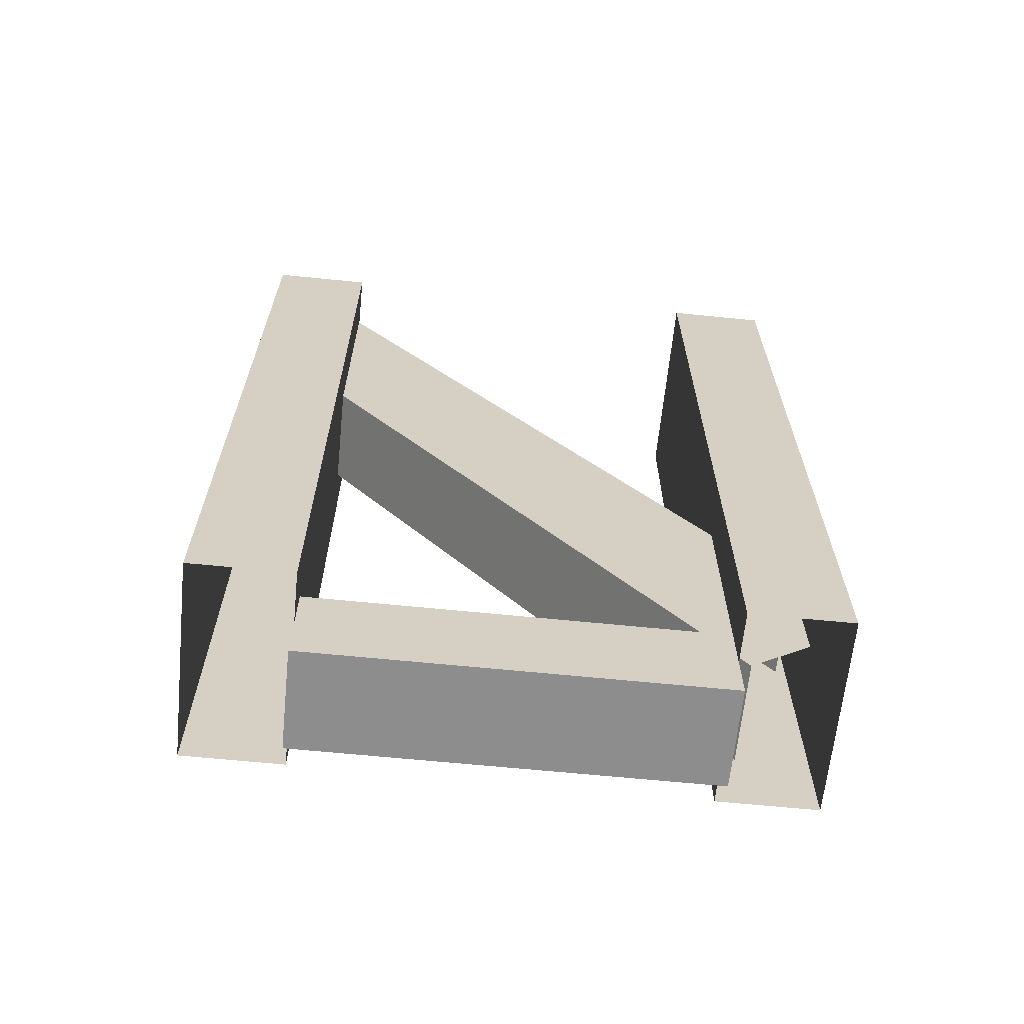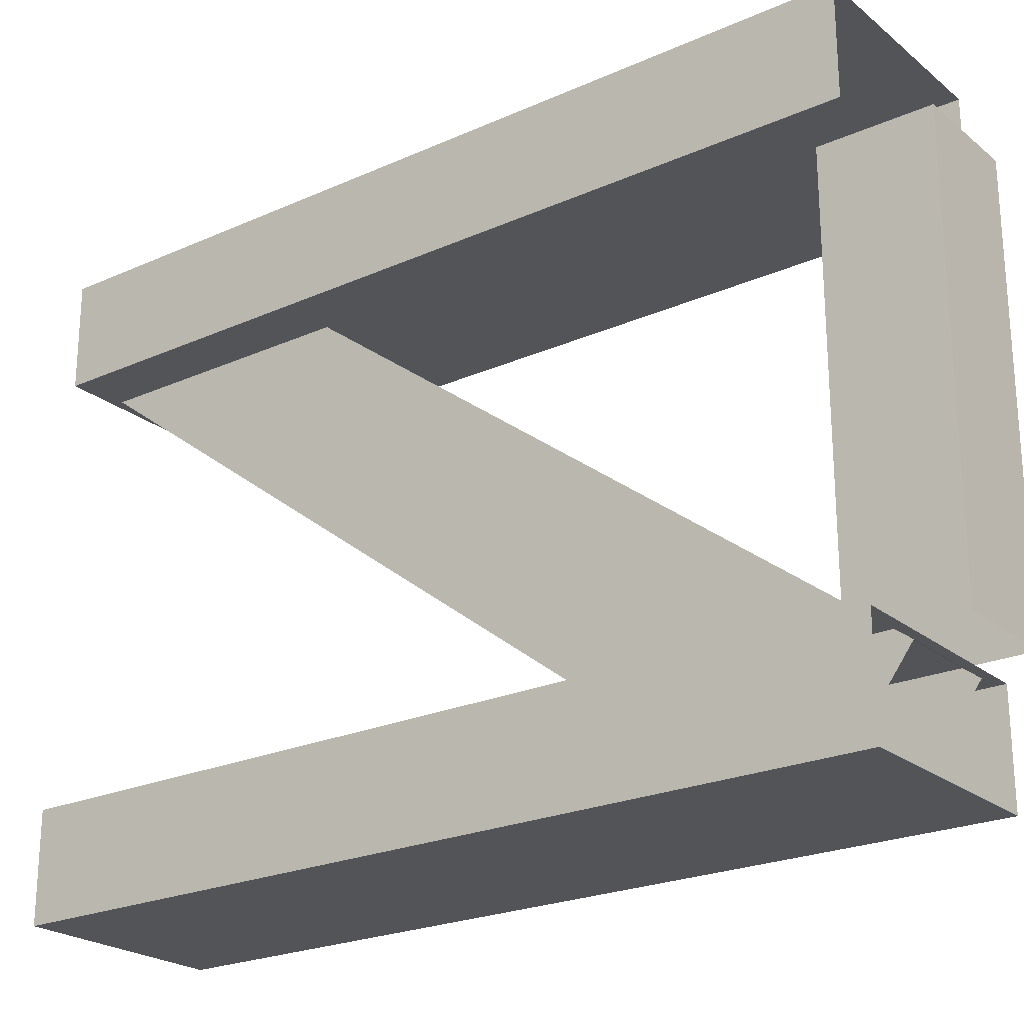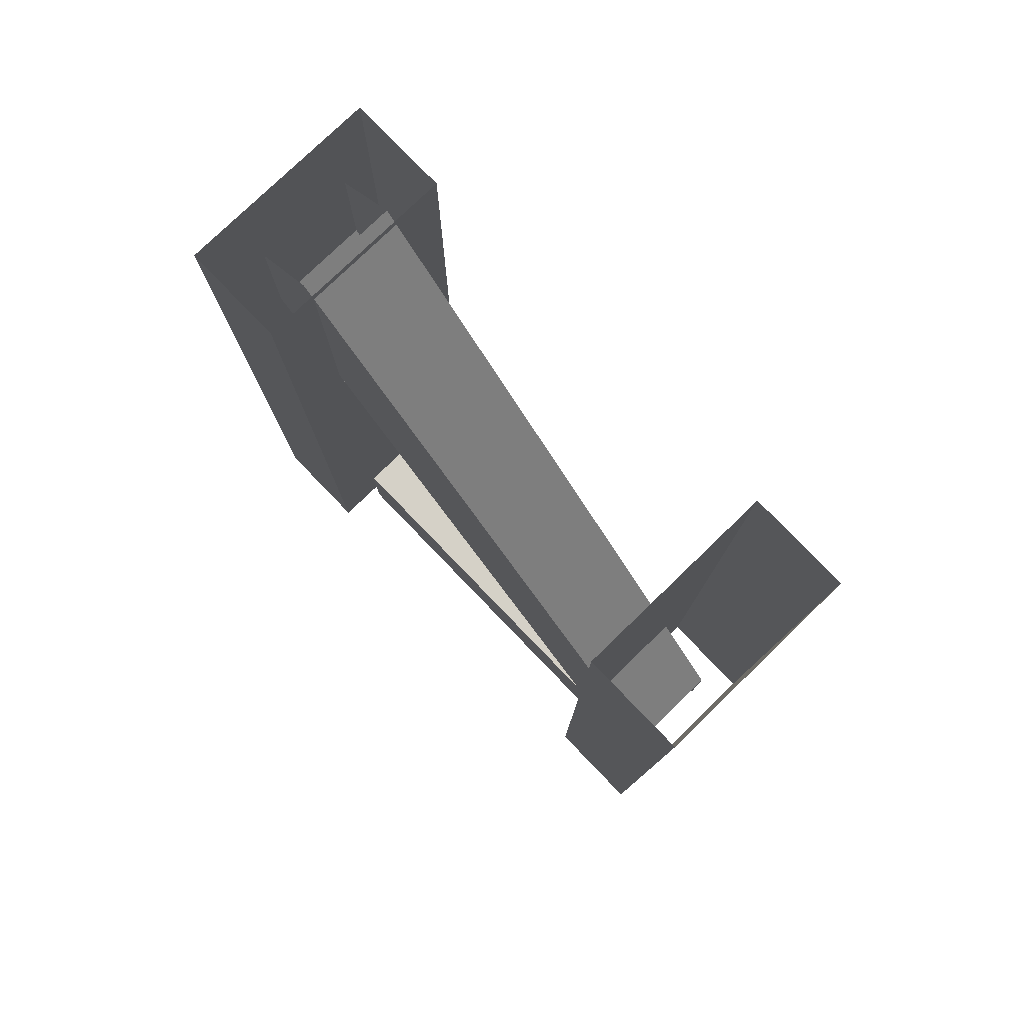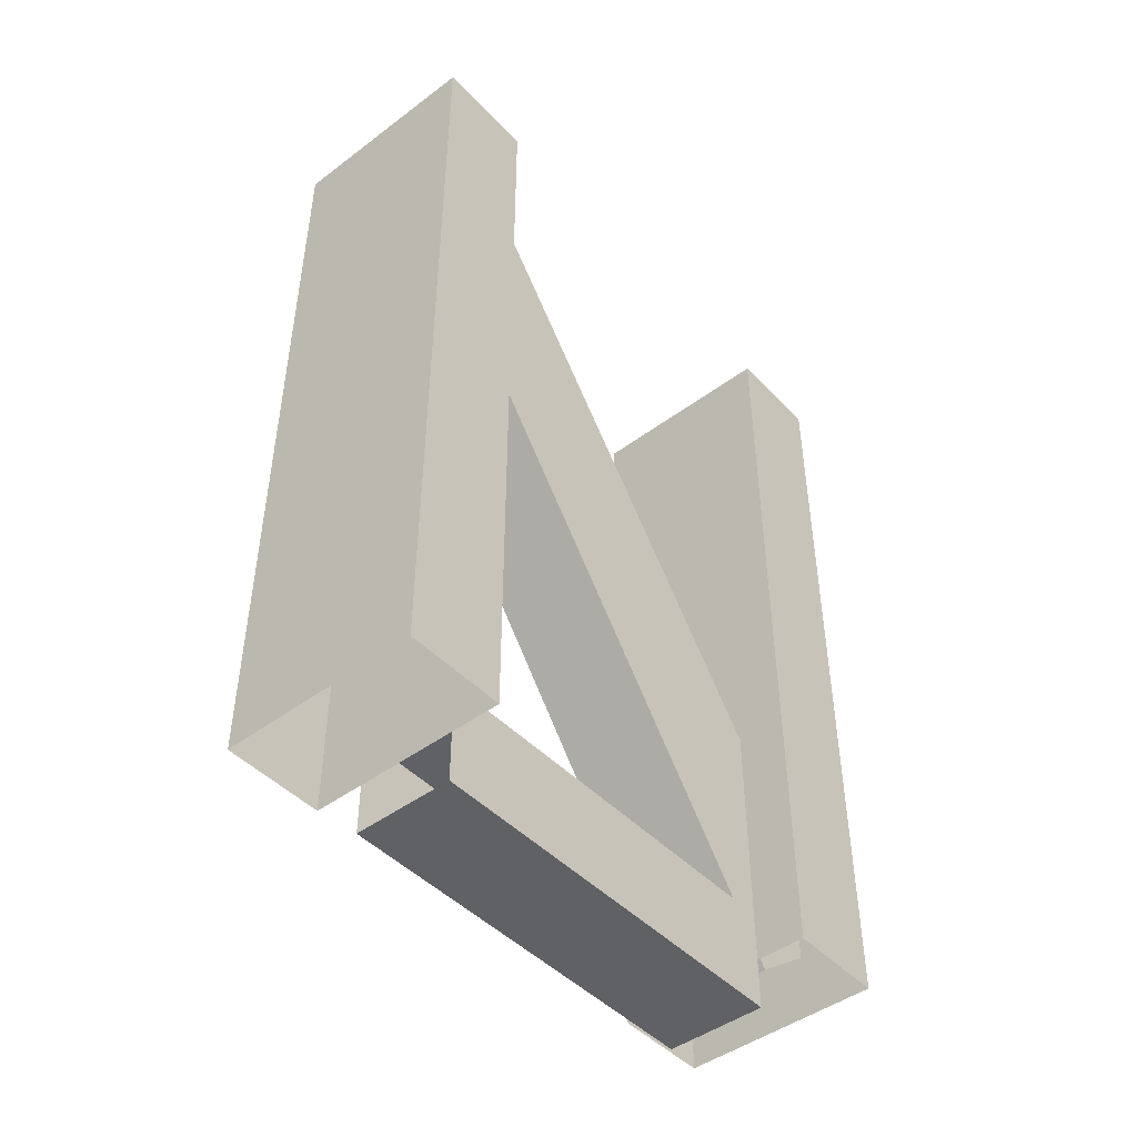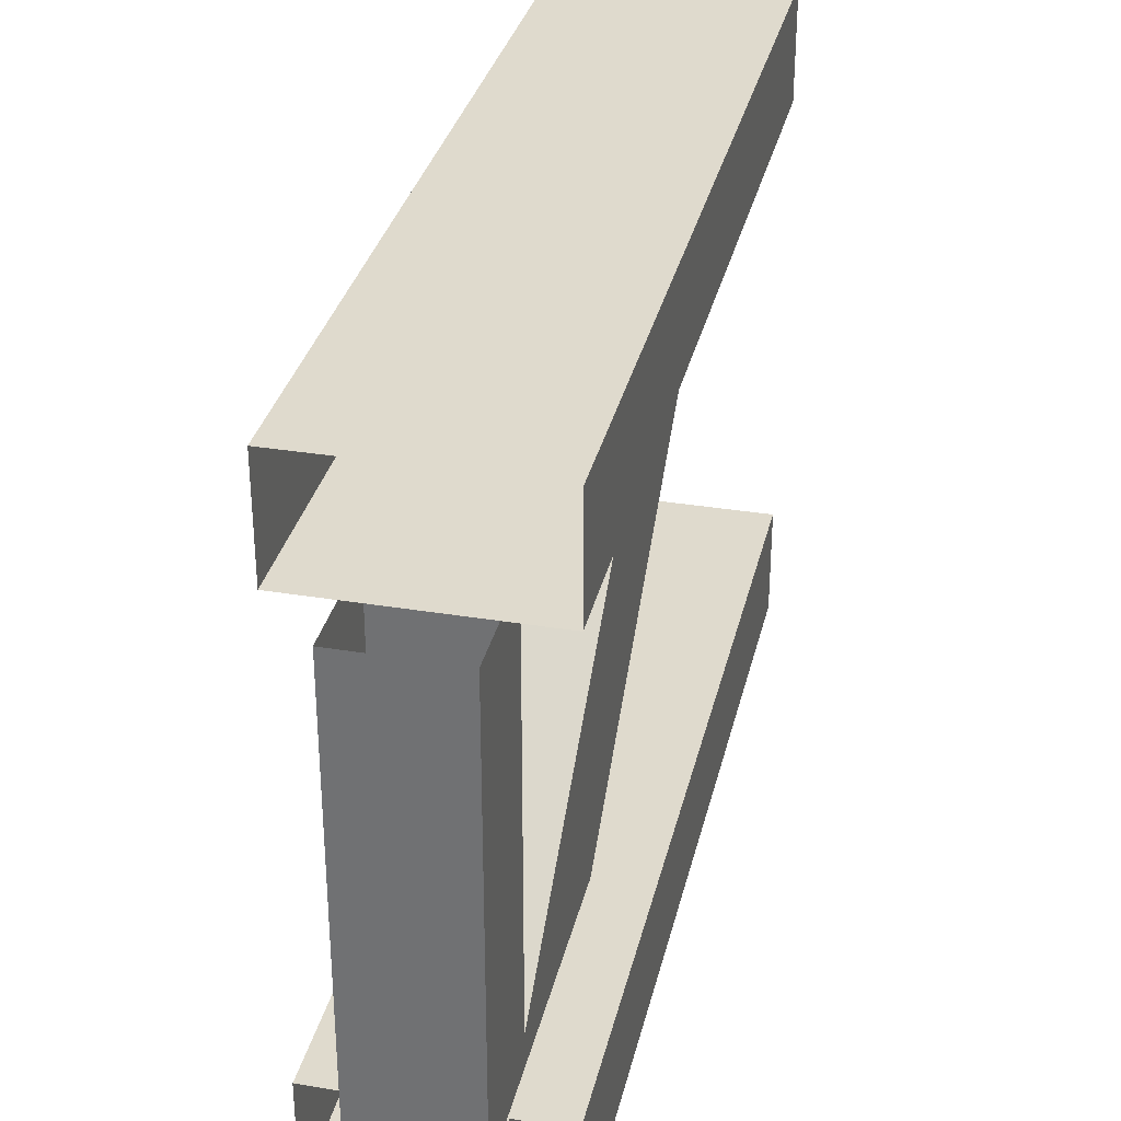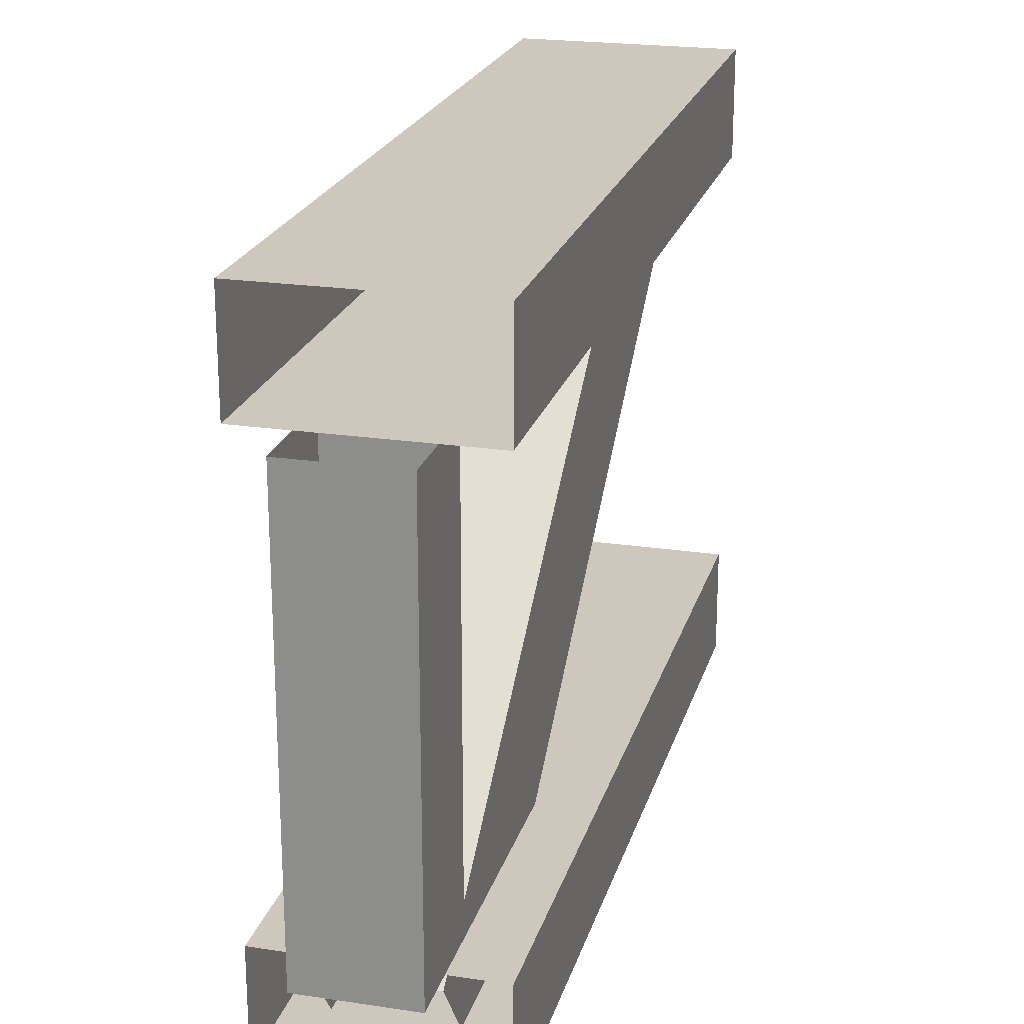
<metadata>
{"format":"obj","ext":"obj","renderer":"f3d","projection":"perspective","resolution":1024,"background":"white","views":[{"elev":-64.6,"azim":-95.8,"up":"+Z"},{"elev":-23.3,"azim":127.0,"up":"+Y"},{"elev":78.7,"azim":-44.0,"up":"+Z"},{"elev":-46.1,"azim":-139.5,"up":"+Z"},{"elev":32.6,"azim":-167.1,"up":"+Y"},{"elev":22.0,"azim":-165.3,"up":"+Y"}]}
</metadata>
<code>
o post_horizontal_b
v 0.375 0.125 1
v 0.625 0.125 1
v 0.375 0.25 1
v 0.625 0.25 1
v 0.625 0.25 -3e-06
v 0.625 0.125 -3e-06
v 0.375 0.25 -3e-06
v 0.375 0.125 -3e-06
v 0.375 0.75 1
v 0.625 0.75 1
v 0.375 0.875 1
v 0.625 0.875 1
v 0.625 0.875 -3e-06
v 0.625 0.75 -3e-06
v 0.375 0.875 -3e-06
v 0.375 0.75 -3e-06
v 0.5625 0.7636 1.006
v 0.5625 0.8385 0.9492
v 0.5625 0.1615 0.05077
v 0.5625 0.2364 -0.005653
v 0.4375 0.7636 1.006
v 0.4375 0.8385 0.9492
v 0.4375 0.1615 0.05077
v 0.4375 0.2364 -0.005653
v 0.5625 0.1618 0.207
v 0.5625 0.6884 0.9058
v 0.5625 0.8382 0.793
v 0.5625 0.3116 0.09418
v 0.4375 0.6884 0.9058
v 0.4375 0.1618 0.207
v 0.4375 0.3116 0.09418
v 0.4375 0.8382 0.793
v 0.5625 0.25 0.0625
v 0.5625 0.75 0.0625
v 0.4375 0.25 0.0625
v 0.4375 0.75 0.0625
v 0.5625 0.25 -0.0625
v 0.5625 0.75 -0.0625
v 0.4375 0.25 -0.0625
v 0.4375 0.75 -0.0625
f 3 4 5 7
f 6 5 4 2
f 1 3 7 8
f 8 6 2 1
f 11 12 13 15
f 14 13 12 10
f 9 11 15 16
f 16 14 10 9
f 25 19 20 28
f 29 21 22 32
f 26 17 21 29
f 24 31 28 20
f 27 28 31 32
f 29 30 25 26
f 23 30 31 24
f 31 30 29 32
f 17 26 27 18
f 27 26 25 28
f 33 34 36 35
f 37 38 34 33
f 39 40 38 37
f 36 40 39 35

</code>
